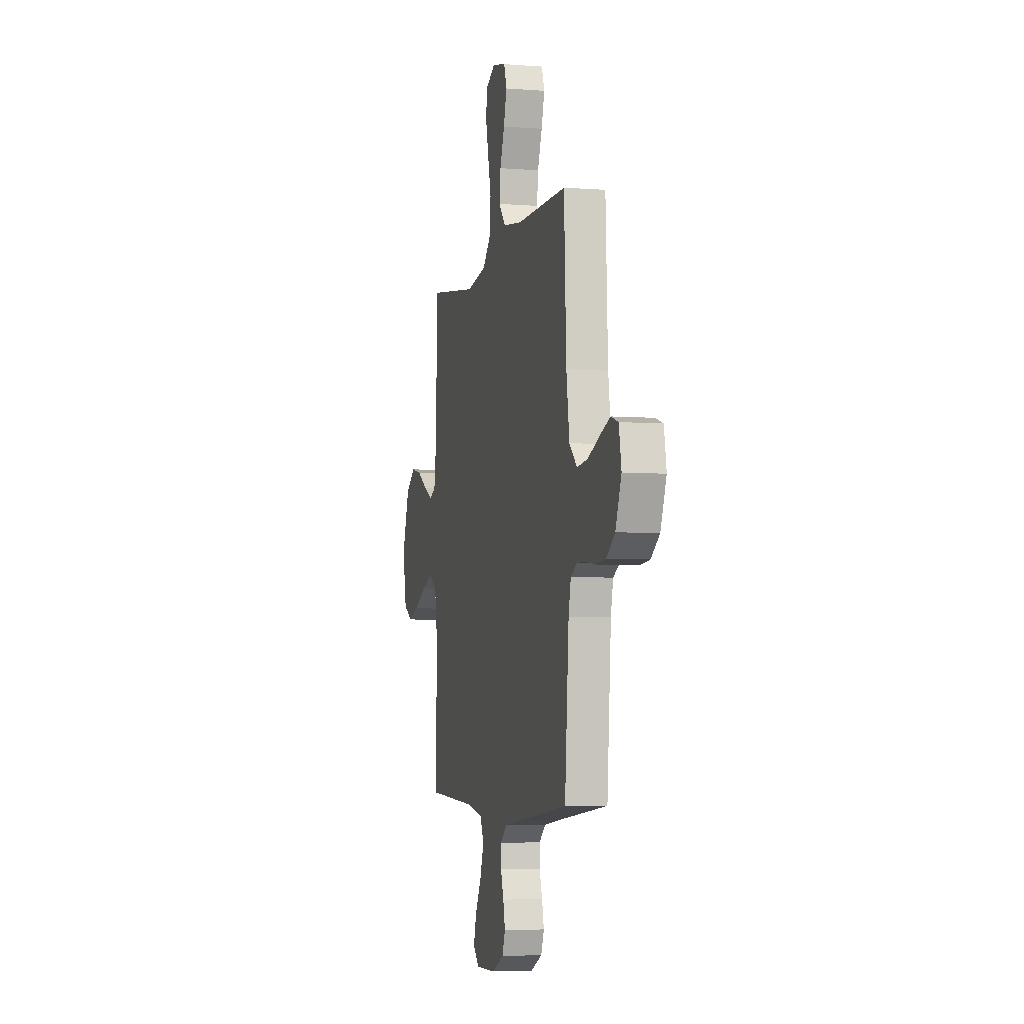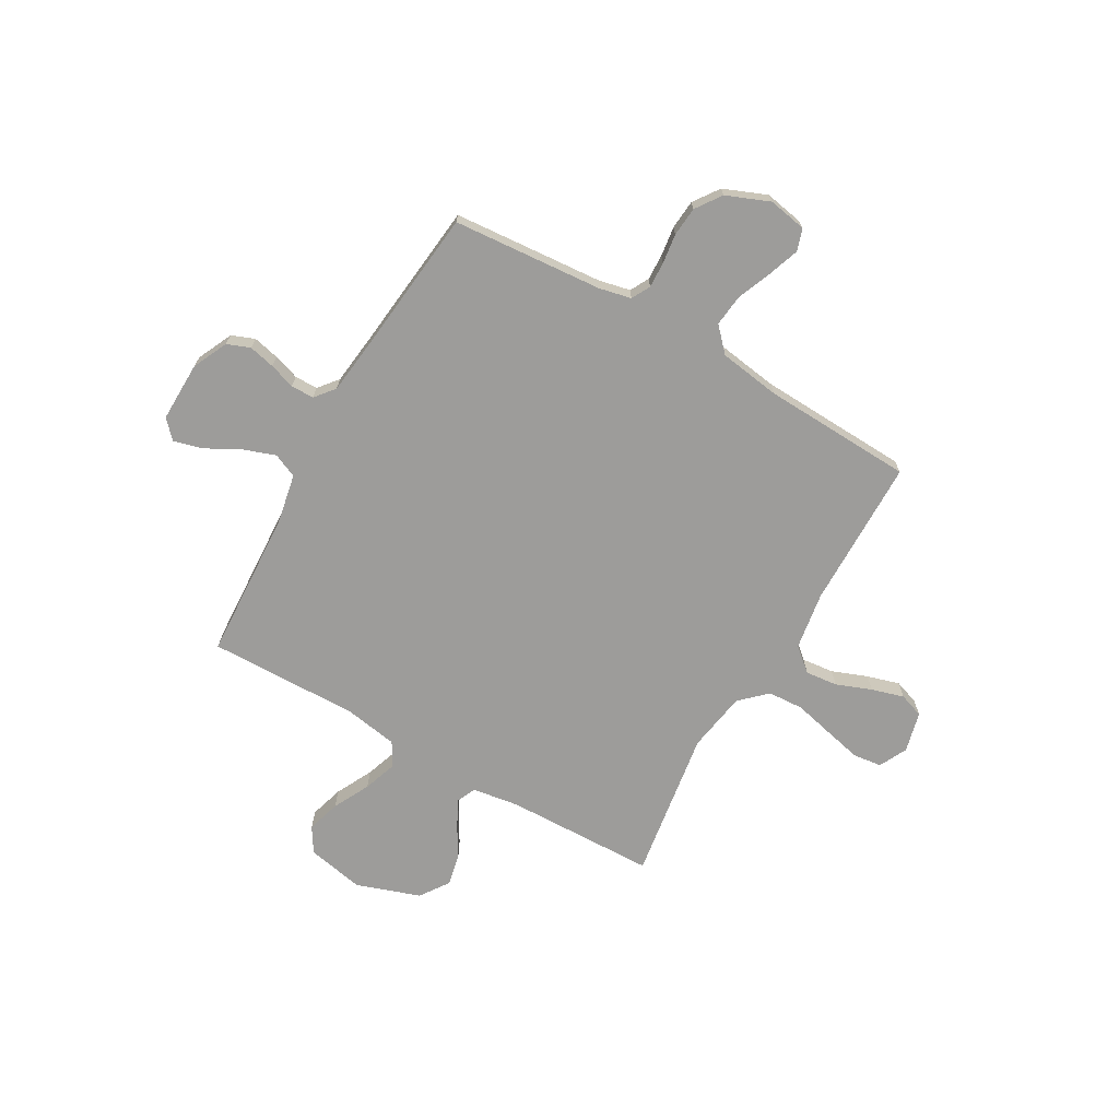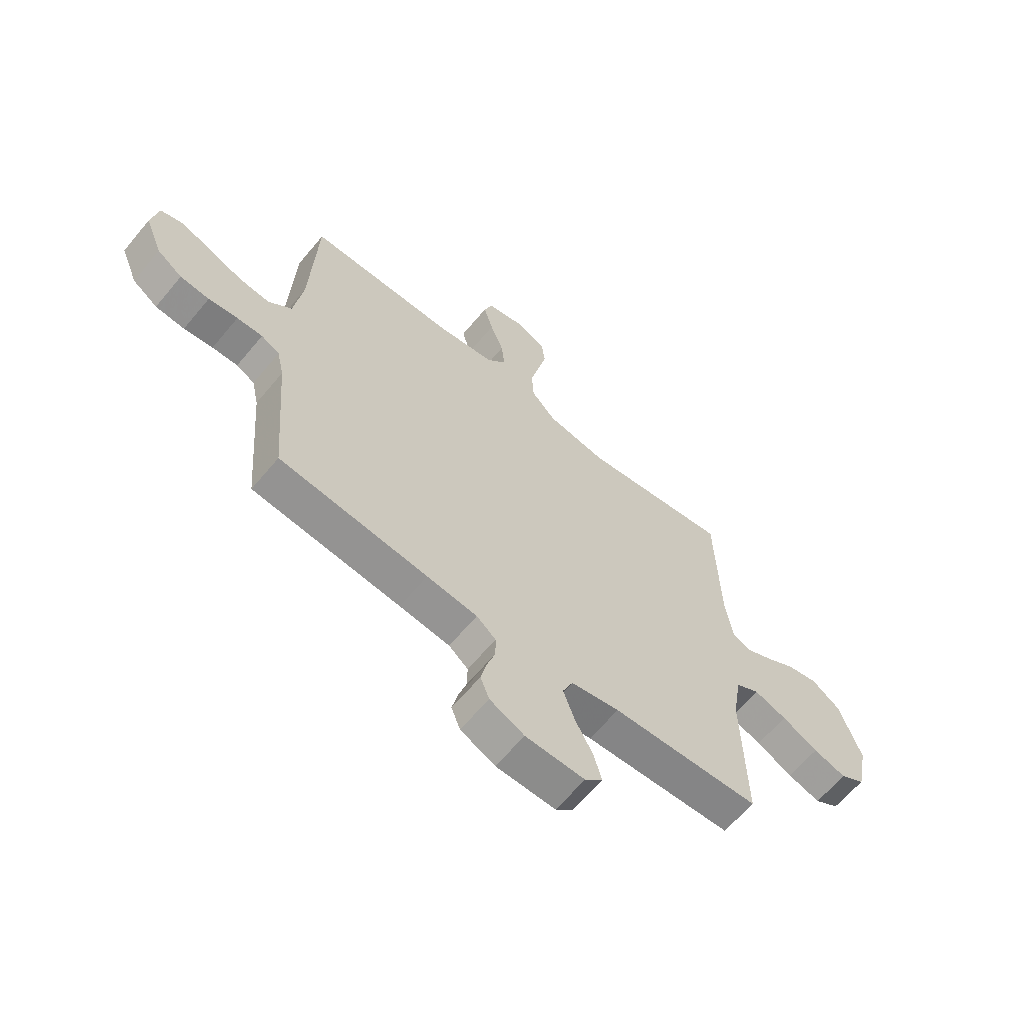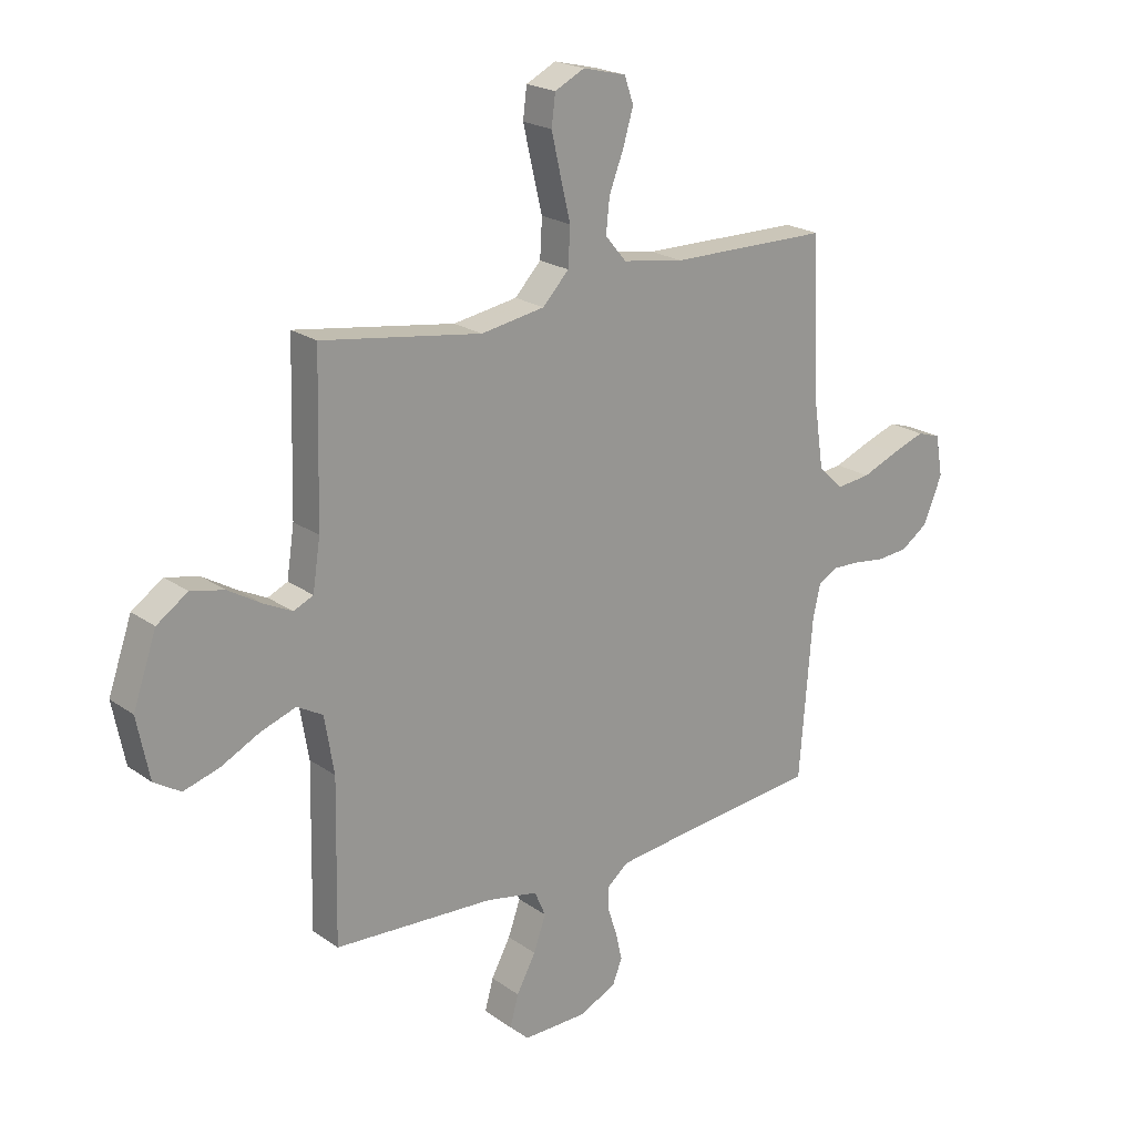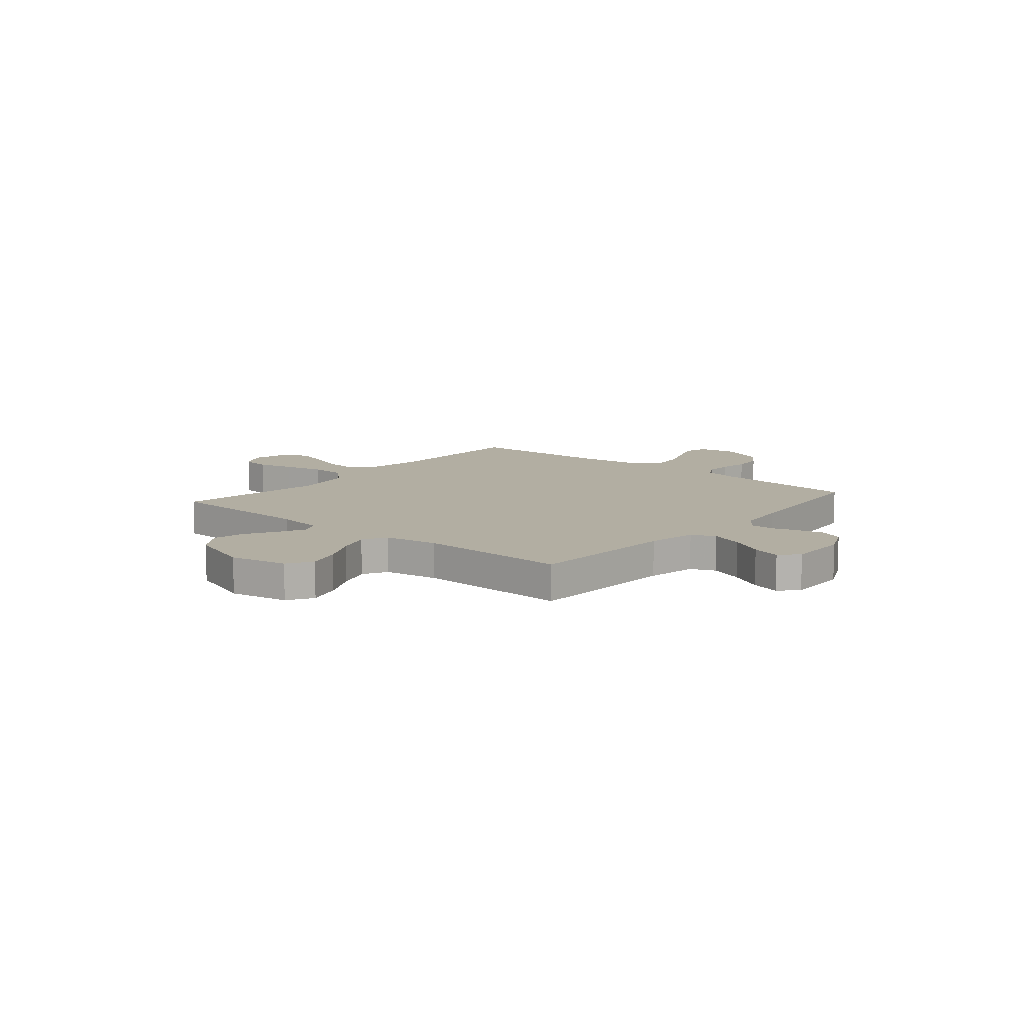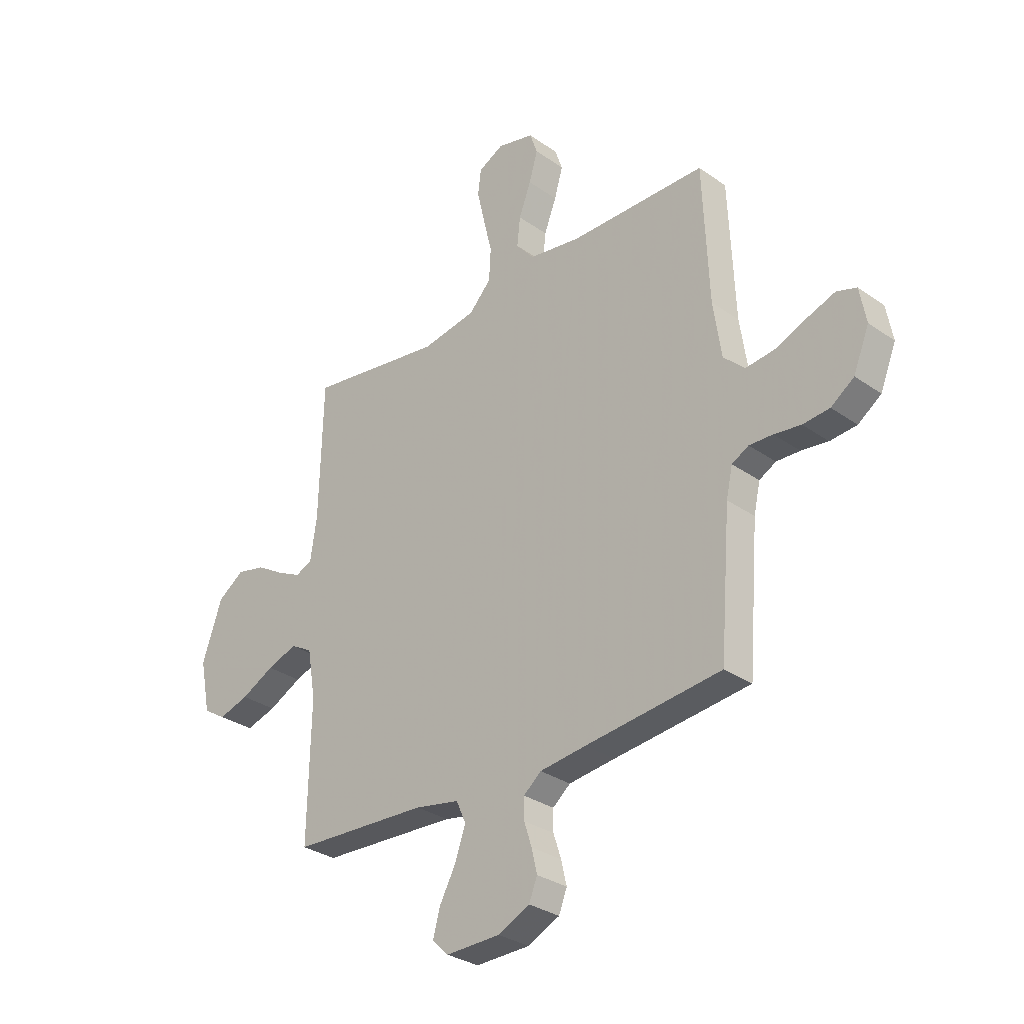
<metadata>
{"format":"obj","ext":"obj","renderer":"f3d","projection":"perspective","resolution":1024,"background":"white","views":[{"elev":-5.1,"azim":-103.6,"up":"+Z"},{"elev":-70.3,"azim":-119.8,"up":"+Y"},{"elev":-63.6,"azim":-39.8,"up":"+Z"},{"elev":21.2,"azim":141.1,"up":"+Z"},{"elev":10.7,"azim":130.2,"up":"+Y"},{"elev":-30.8,"azim":-135.2,"up":"+Z"}]}
</metadata>
<code>
v -0.5 0.07 0.5
v -0.2 0.07 0.503
v -0.085 0.07 0.521
v -0.045 0.07 0.568
v -0.052 0.07 0.632
v -0.079 0.07 0.702
v -0.098 0.07 0.767
v -0.081 0.07 0.816
v 0 0.07 0.836
v 0.056 0.07 0.808
v 0.063 0.07 0.751
v 0.046 0.07 0.677
v 0.027 0.07 0.598
v 0.031 0.07 0.527
v 0.08 0.07 0.475
v 0.2 0.07 0.455
v 0.5 0.07 0.5
v 0.508 0.07 0.2
v 0.522 0.07 0.107
v 0.559 0.07 0.09
v 0.612 0.07 0.116
v 0.674 0.07 0.153
v 0.737 0.07 0.167
v 0.795 0.07 0.127
v 0.839 0.07 0
v 0.816 0.07 -0.115
v 0.766 0.07 -0.146
v 0.699 0.07 -0.126
v 0.626 0.07 -0.089
v 0.56 0.07 -0.066
v 0.512 0.07 -0.093
v 0.494 0.07 -0.2
v 0.5 0.07 -0.5
v 0.2 0.07 -0.516
v 0.102 0.07 -0.535
v 0.081 0.07 -0.583
v 0.104 0.07 -0.648
v 0.14 0.07 -0.715
v 0.156 0.07 -0.773
v 0.12 0.07 -0.807
v 0 0.07 -0.805
v -0.07 0.07 -0.772
v -0.088 0.07 -0.726
v -0.076 0.07 -0.674
v -0.059 0.07 -0.622
v -0.059 0.07 -0.576
v -0.098 0.07 -0.544
v -0.2 0.07 -0.532
v -0.5 0.07 -0.5
v -0.524 0.07 -0.2
v -0.538 0.07 -0.137
v -0.575 0.07 -0.117
v -0.627 0.07 -0.119
v -0.686 0.07 -0.127
v -0.745 0.07 -0.122
v -0.796 0.07 -0.086
v -0.831 0.07 0
v -0.817 0.07 0.077
v -0.773 0.07 0.091
v -0.711 0.07 0.069
v -0.642 0.07 0.041
v -0.578 0.07 0.034
v -0.531 0.07 0.078
v -0.513 0.07 0.2
v -0.5 0 0.5
v -0.2 0 0.503
v -0.085 0 0.521
v -0.045 0 0.568
v -0.052 0 0.632
v -0.079 0 0.702
v -0.098 0 0.767
v -0.081 0 0.816
v 0 0 0.836
v 0.056 0 0.808
v 0.063 0 0.751
v 0.046 0 0.677
v 0.027 0 0.598
v 0.031 0 0.527
v 0.08 0 0.475
v 0.2 0 0.455
v 0.5 0 0.5
v 0.508 0 0.2
v 0.522 0 0.107
v 0.559 0 0.09
v 0.612 0 0.116
v 0.674 0 0.153
v 0.737 0 0.167
v 0.795 0 0.127
v 0.839 0 0
v 0.816 0 -0.115
v 0.766 0 -0.146
v 0.699 0 -0.126
v 0.626 0 -0.089
v 0.56 0 -0.066
v 0.512 0 -0.093
v 0.494 0 -0.2
v 0.5 0 -0.5
v 0.2 0 -0.516
v 0.102 0 -0.535
v 0.081 0 -0.583
v 0.104 0 -0.648
v 0.14 0 -0.715
v 0.156 0 -0.773
v 0.12 0 -0.807
v 0 0 -0.805
v -0.07 0 -0.772
v -0.088 0 -0.726
v -0.076 0 -0.674
v -0.059 0 -0.622
v -0.059 0 -0.576
v -0.098 0 -0.544
v -0.2 0 -0.532
v -0.5 0 -0.5
v -0.524 0 -0.2
v -0.538 0 -0.137
v -0.575 0 -0.117
v -0.627 0 -0.119
v -0.686 0 -0.127
v -0.745 0 -0.122
v -0.796 0 -0.086
v -0.831 0 0
v -0.817 0 0.077
v -0.773 0 0.091
v -0.711 0 0.069
v -0.642 0 0.041
v -0.578 0 0.034
v -0.531 0 0.078
v -0.513 0 0.2
f 59 60 61
f 58 59 61
f 57 58 61
f 56 57 61
f 55 56 61
f 54 55 61
f 53 54 61
f 52 53 61 62
f 51 52 62 63
f 48 49 50
f 51 63 64
f 50 51 64
f 48 50 64
f 47 48 64
f 43 44 45
f 42 43 45
f 41 42 45
f 40 41 45
f 39 40 45
f 38 39 45
f 37 38 45
f 36 37 45 46
f 64 1 2
f 47 64 2
f 46 47 2
f 36 46 2
f 35 36 2
f 27 28 29
f 26 27 29
f 25 26 29
f 24 25 29
f 23 24 29
f 22 23 29
f 21 22 29
f 20 21 29 30
f 19 20 30 31
f 16 17 18
f 19 31 32
f 18 19 32
f 16 18 32
f 15 16 32
f 11 12 13
f 10 11 13
f 9 10 13
f 8 9 13
f 7 8 13
f 6 7 13
f 5 6 13
f 4 5 13 14
f 32 33 34
f 15 32 34
f 14 15 34
f 4 14 34
f 3 4 34
f 2 3 34 35
f 125 124 123
f 125 123 122
f 125 122 121
f 125 121 120
f 125 120 119
f 125 119 118
f 125 118 117
f 126 125 117 116
f 127 126 116 115
f 114 113 112
f 128 127 115
f 128 115 114
f 128 114 112
f 128 112 111
f 109 108 107
f 109 107 106
f 109 106 105
f 109 105 104
f 109 104 103
f 109 103 102
f 109 102 101
f 110 109 101 100
f 66 65 128
f 66 128 111
f 66 111 110
f 66 110 100
f 66 100 99
f 93 92 91
f 93 91 90
f 93 90 89
f 93 89 88
f 93 88 87
f 93 87 86
f 93 86 85
f 94 93 85 84
f 95 94 84 83
f 82 81 80
f 96 95 83
f 96 83 82
f 96 82 80
f 96 80 79
f 77 76 75
f 77 75 74
f 77 74 73
f 77 73 72
f 77 72 71
f 77 71 70
f 77 70 69
f 78 77 69 68
f 98 97 96
f 98 96 79
f 98 79 78
f 98 78 68
f 98 68 67
f 99 98 67 66
f 1 65 66 2
f 2 66 67 3
f 3 67 68 4
f 4 68 69 5
f 5 69 70 6
f 6 70 71 7
f 7 71 72 8
f 8 72 73 9
f 9 73 74 10
f 10 74 75 11
f 11 75 76 12
f 12 76 77 13
f 13 77 78 14
f 14 78 79 15
f 15 79 80 16
f 16 80 81 17
f 17 81 82 18
f 18 82 83 19
f 19 83 84 20
f 20 84 85 21
f 21 85 86 22
f 22 86 87 23
f 23 87 88 24
f 24 88 89 25
f 25 89 90 26
f 26 90 91 27
f 27 91 92 28
f 28 92 93 29
f 29 93 94 30
f 30 94 95 31
f 31 95 96 32
f 32 96 97 33
f 33 97 98 34
f 34 98 99 35
f 35 99 100 36
f 36 100 101 37
f 37 101 102 38
f 38 102 103 39
f 39 103 104 40
f 40 104 105 41
f 41 105 106 42
f 42 106 107 43
f 43 107 108 44
f 44 108 109 45
f 45 109 110 46
f 46 110 111 47
f 47 111 112 48
f 48 112 113 49
f 49 113 114 50
f 50 114 115 51
f 51 115 116 52
f 52 116 117 53
f 53 117 118 54
f 54 118 119 55
f 55 119 120 56
f 56 120 121 57
f 57 121 122 58
f 58 122 123 59
f 59 123 124 60
f 60 124 125 61
f 61 125 126 62
f 62 126 127 63
f 63 127 128 64
f 64 128 65 1

</code>
